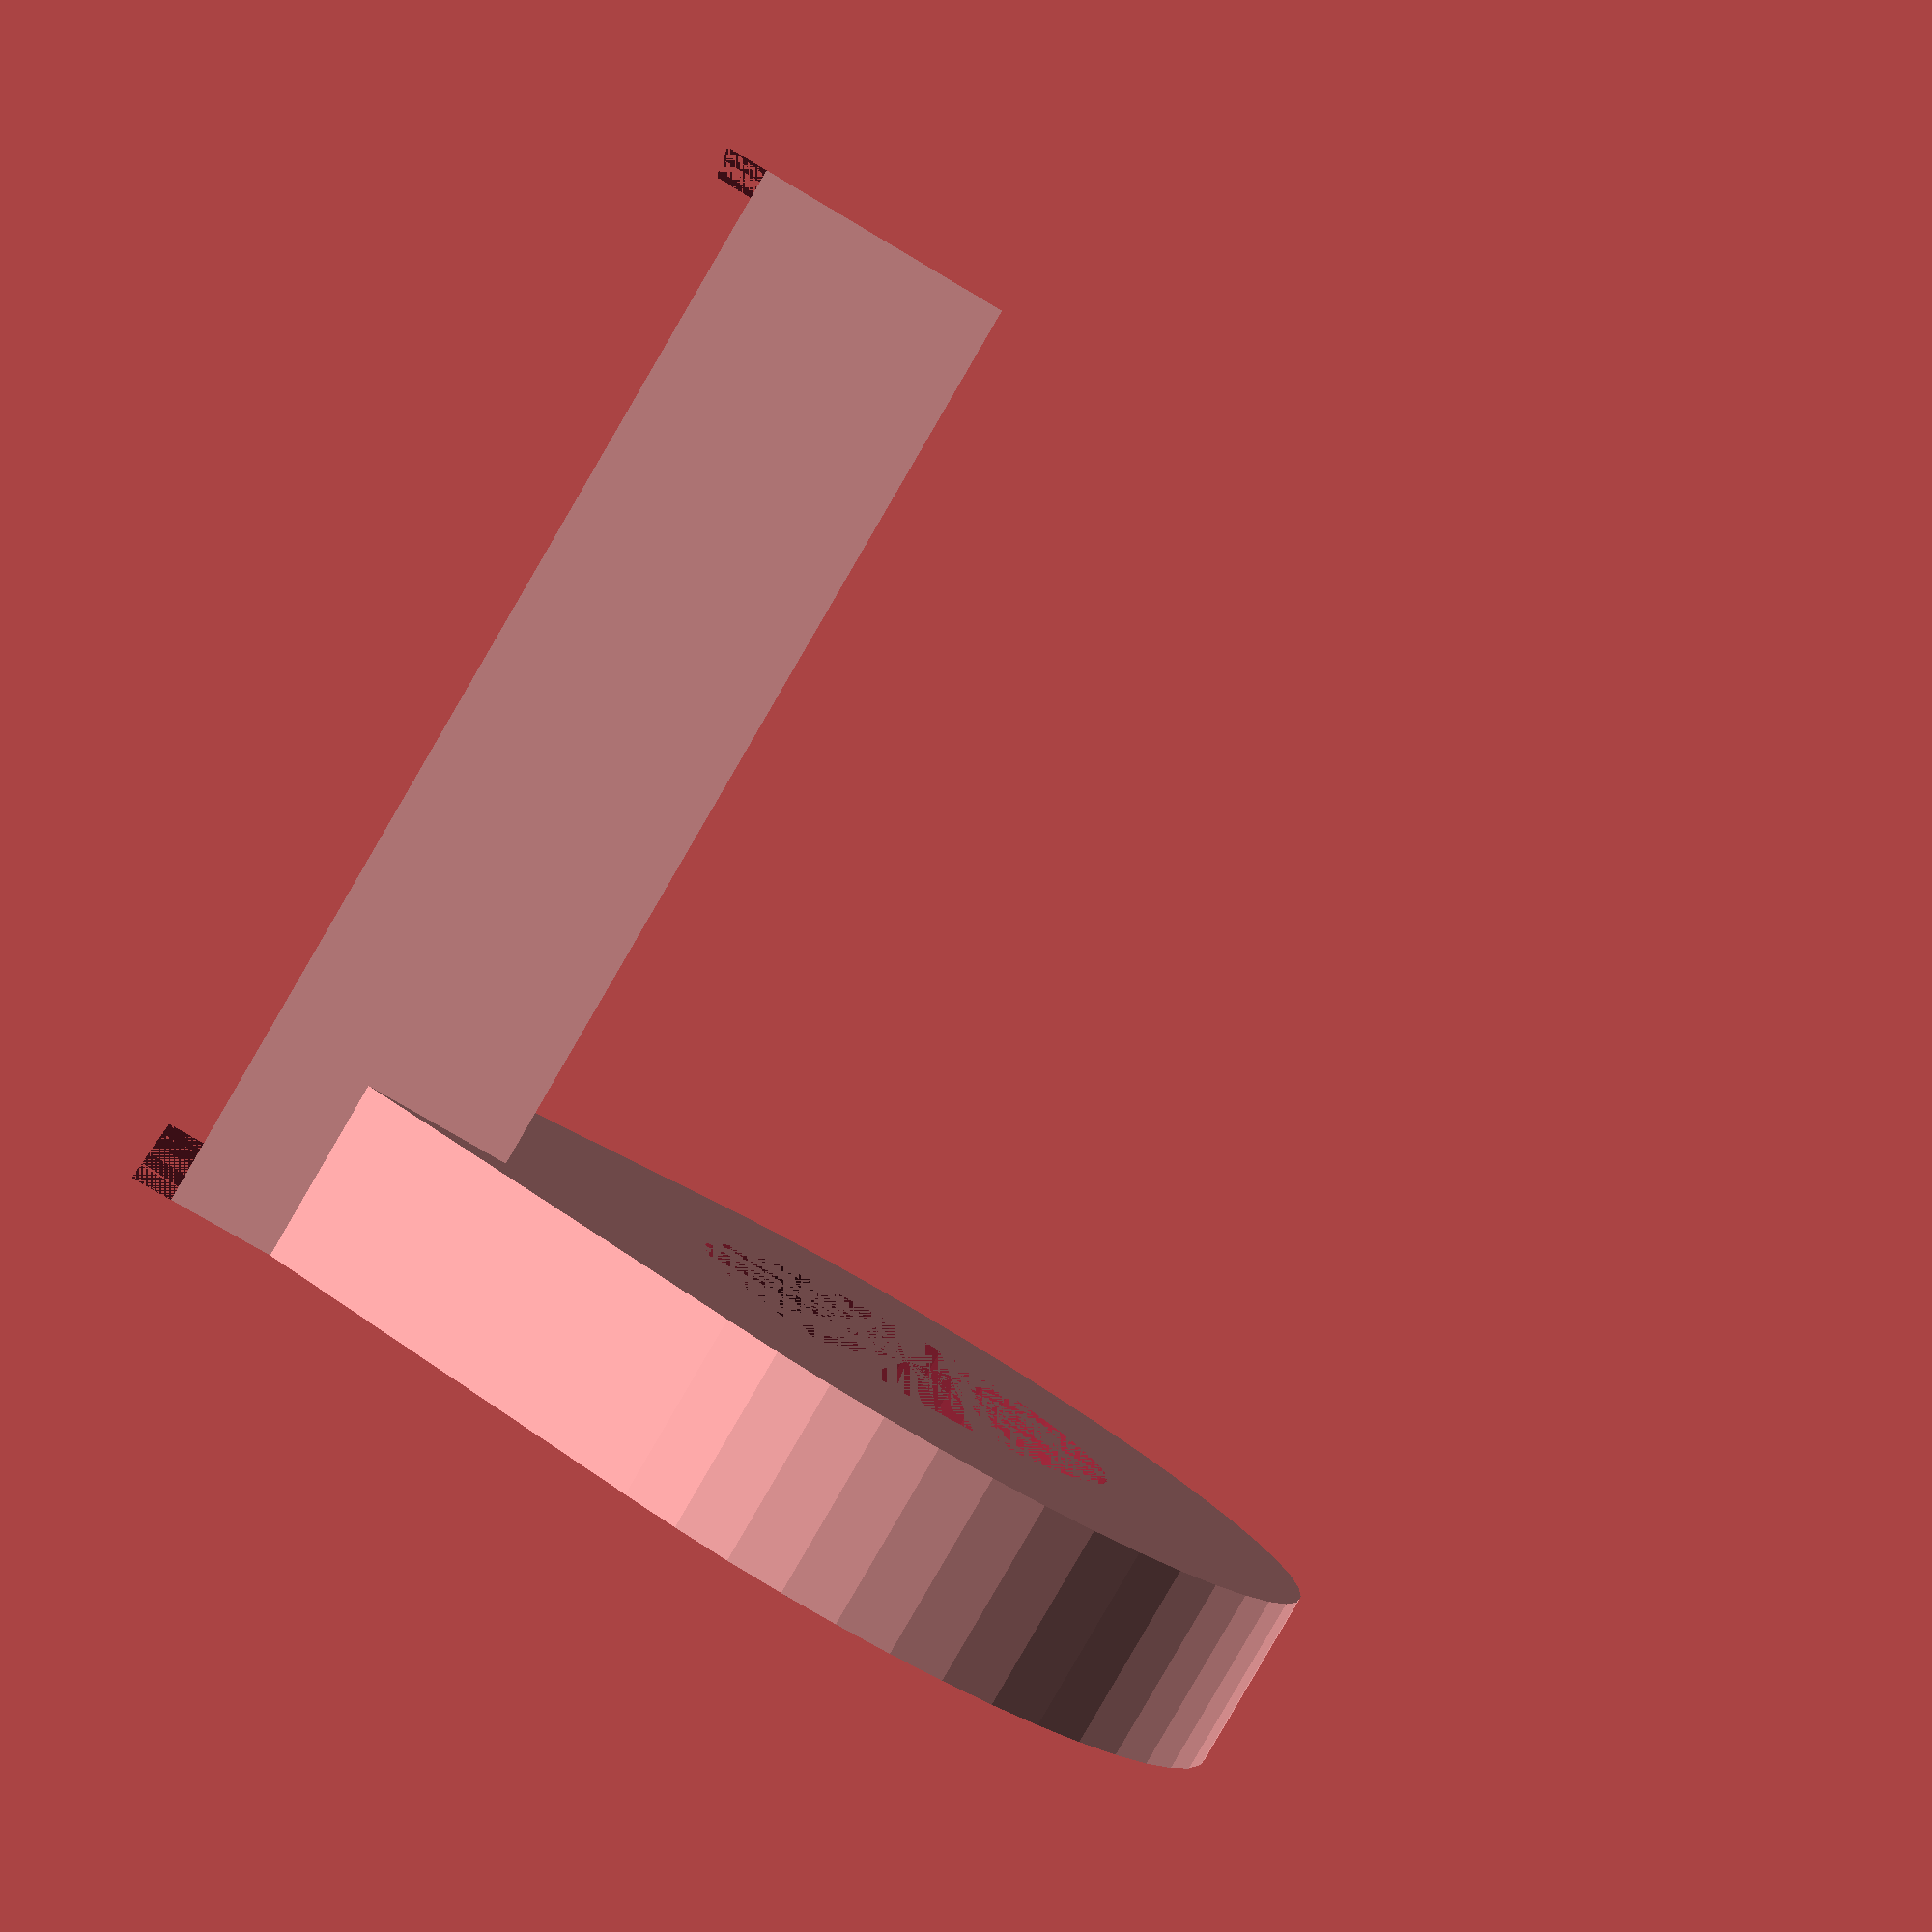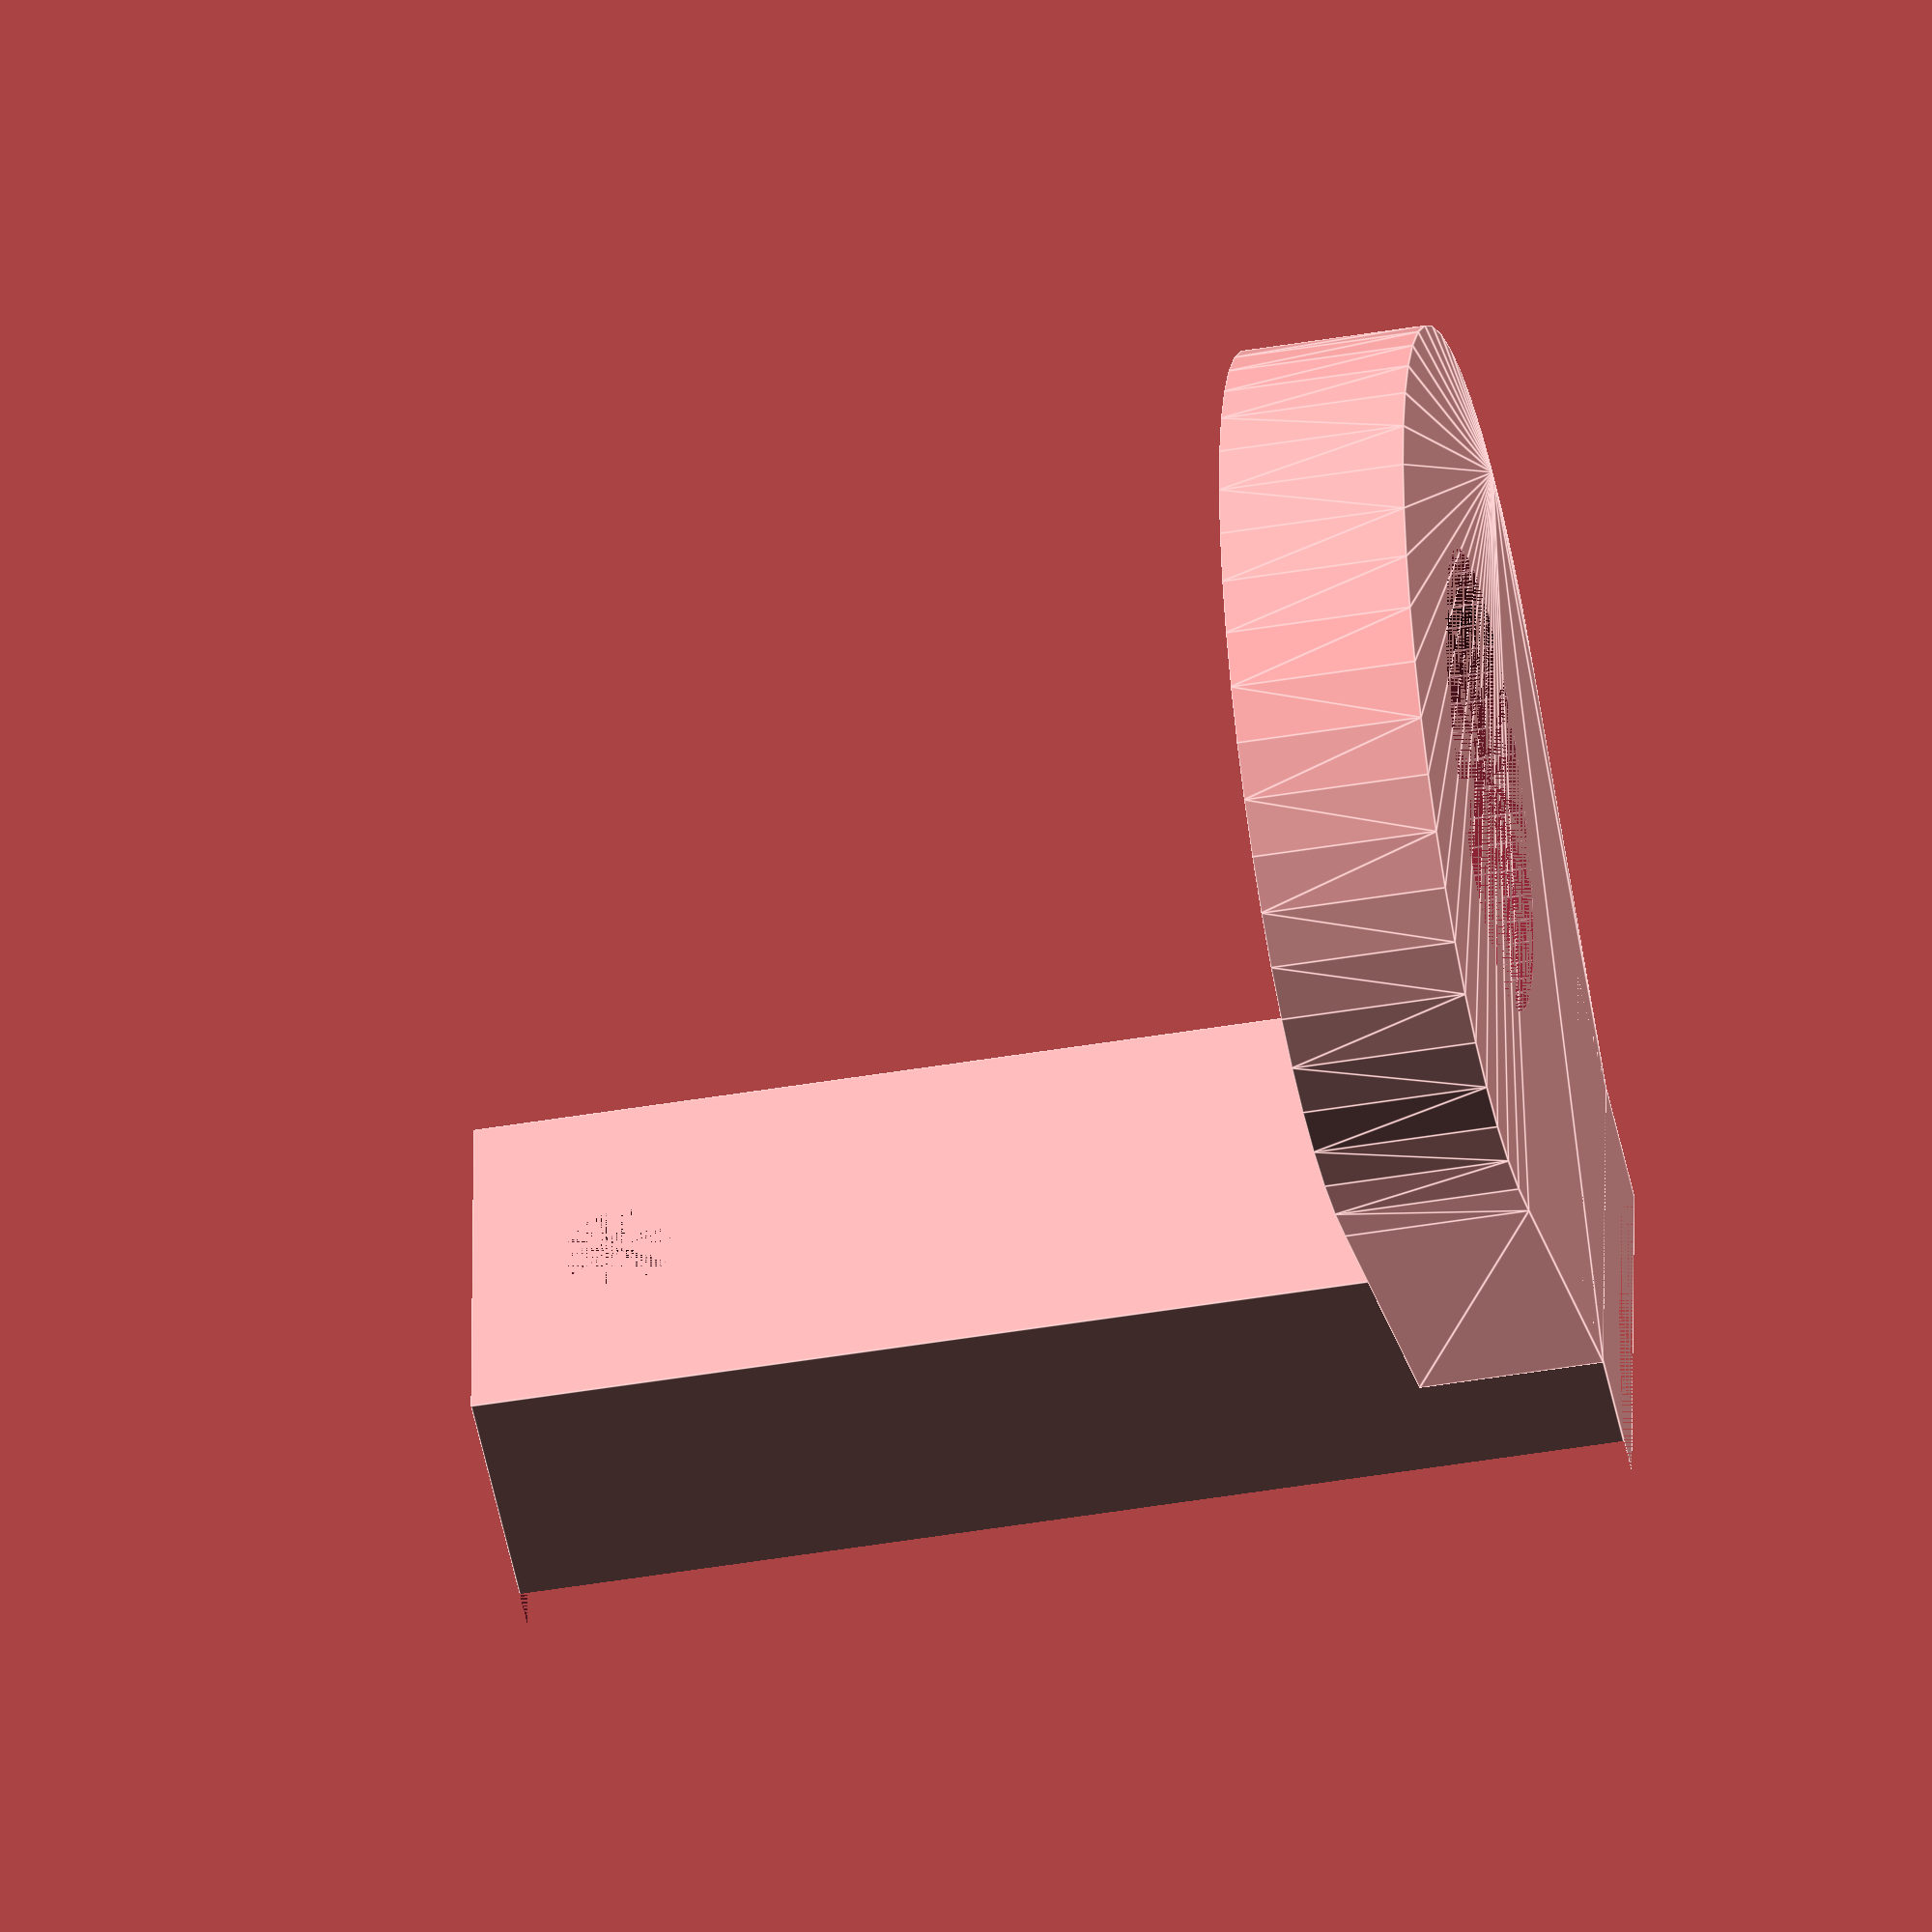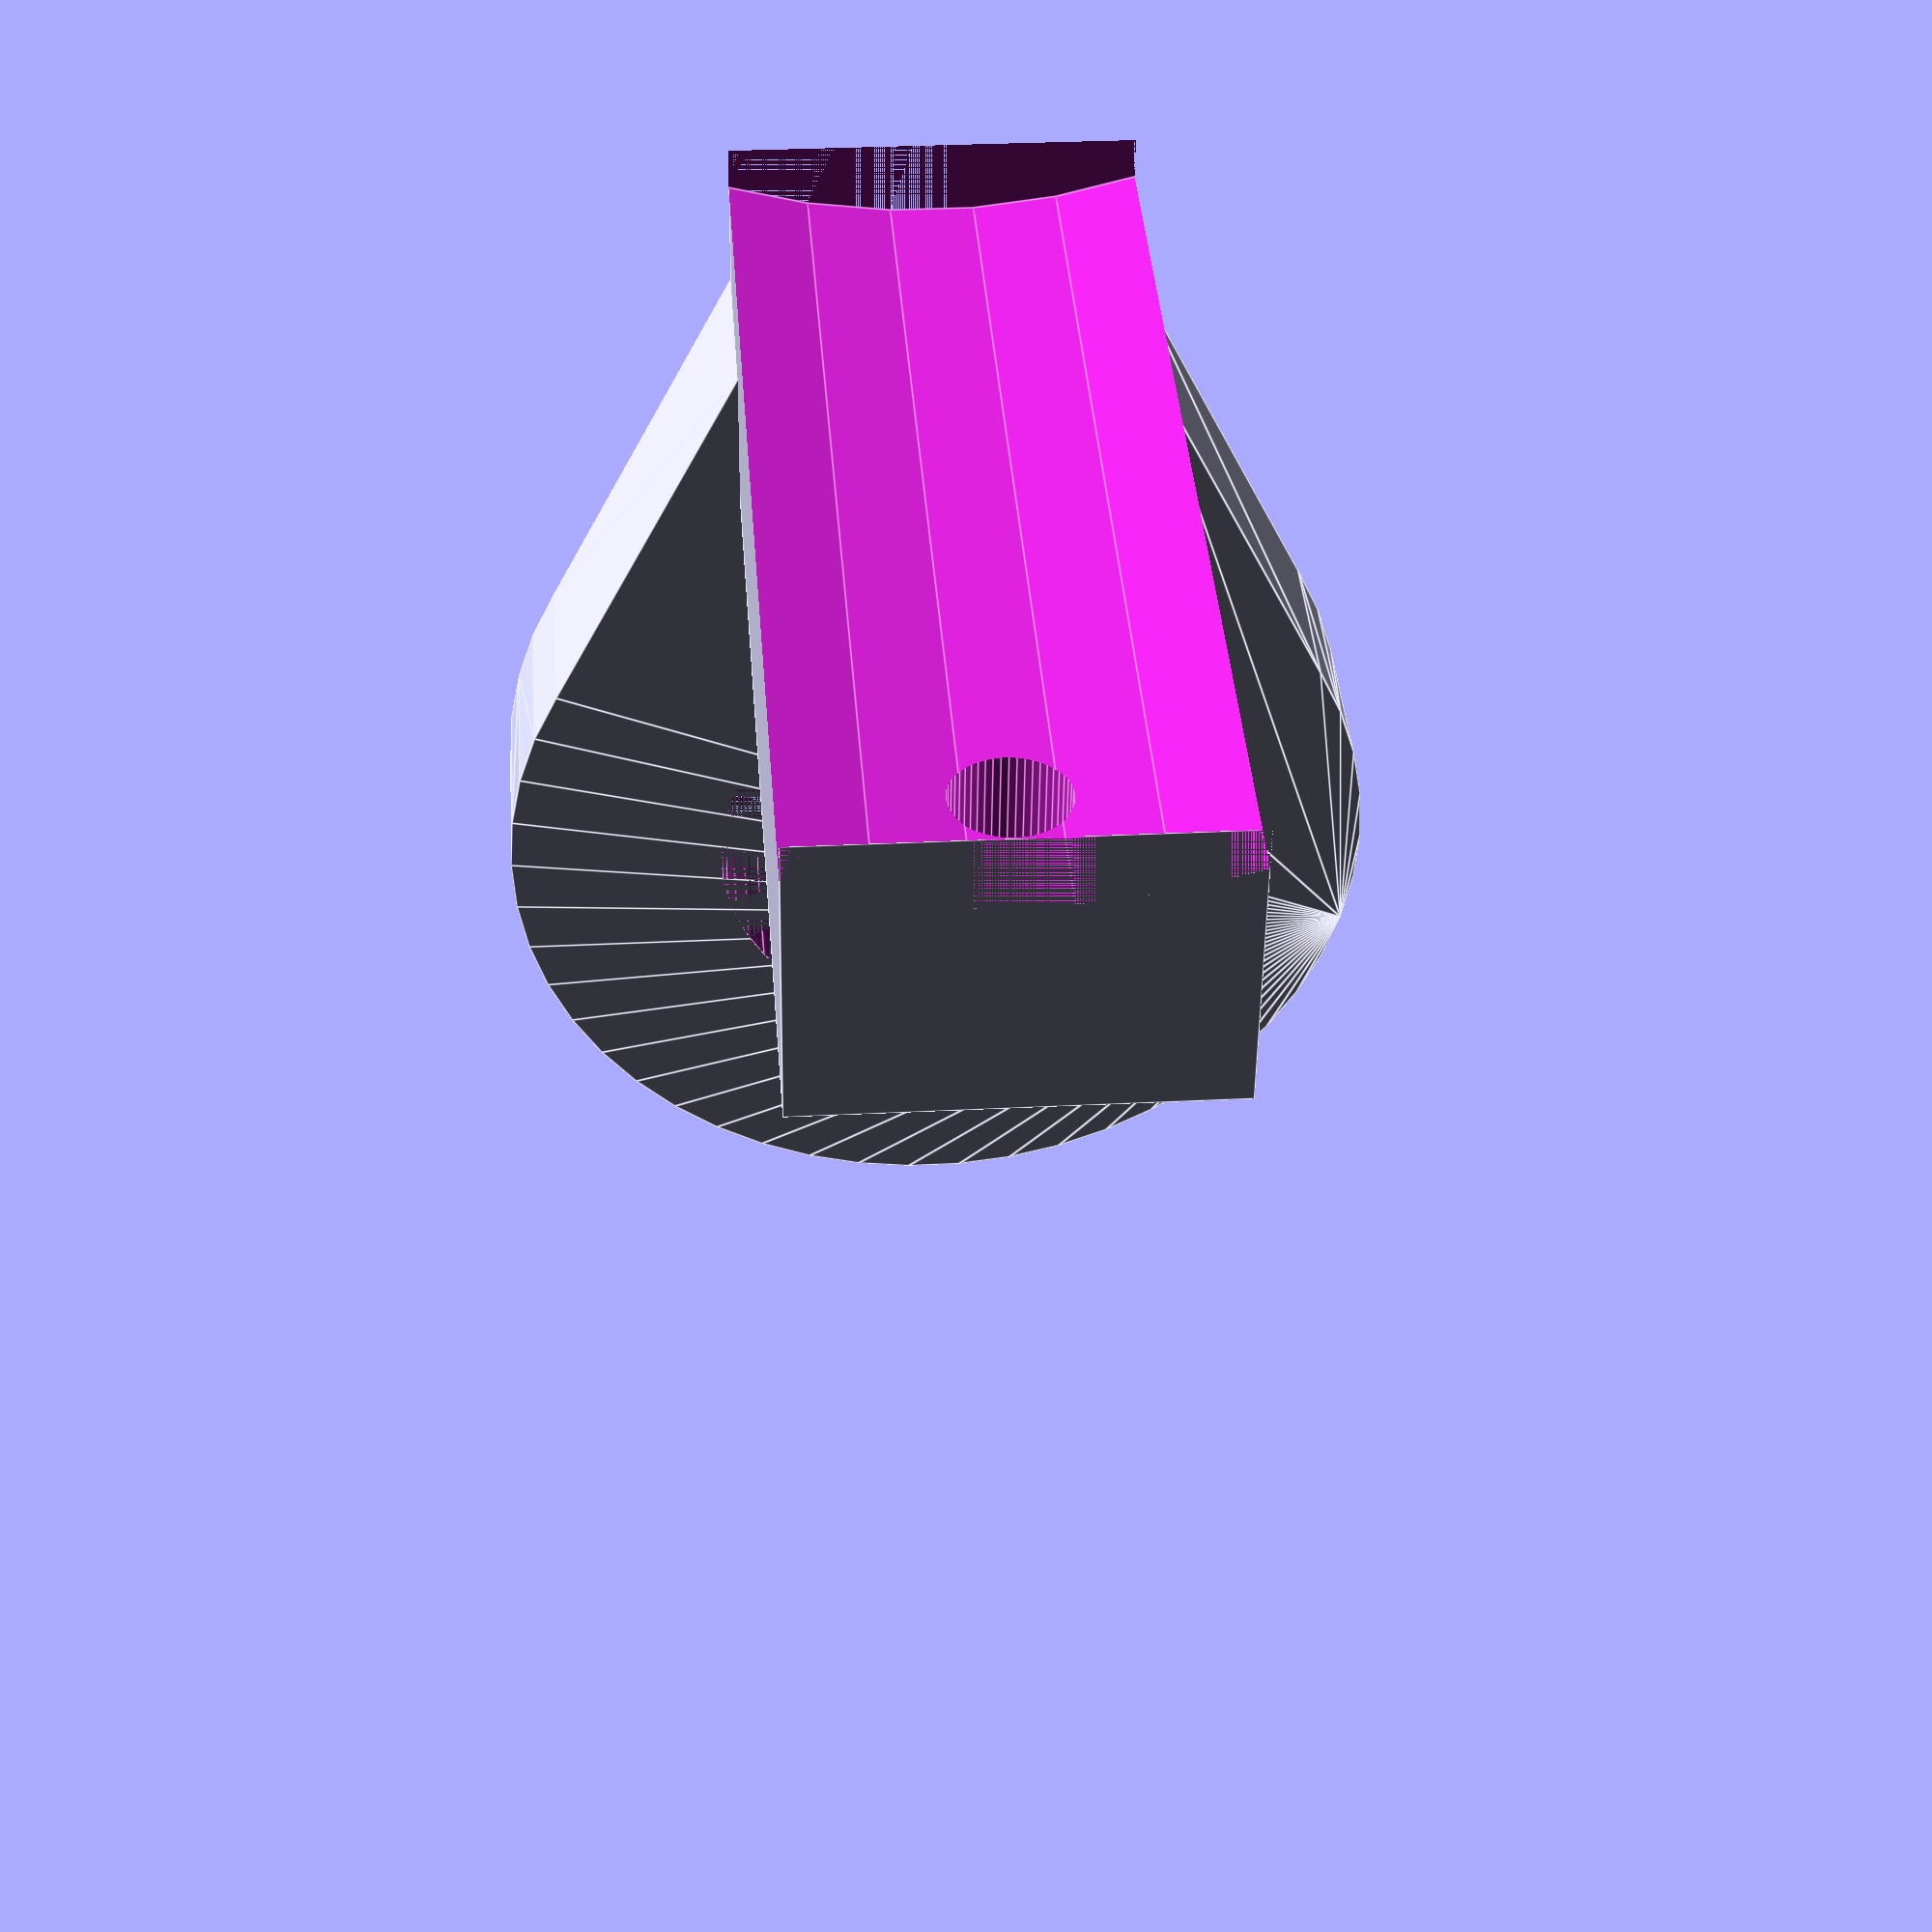
<openscad>
$fn = 50;

length = 30;
diameter = 12.5;
thickness = 12;

height_of_plate=8;
height= 5;
depth = 8;
difference(){
    difference(){
        translate([0, (diameter/2)+(thickness/2)+depth/2, length/2]){
            cube([11, depth, length], center=true);
        }
        translate([0,(diameter/2)+(thickness/2)+(36/2)+depth-2,0]){
            cylinder(r = 36/2, h=length);
        }
    }
    translate([0, (diameter/2)+(thickness/2)+depth, length-(height_of_plate/2)]){
        rotate([90, 0, 0]){
            cylinder(r=1.5, h=depth);
        }
    }
}
difference() {
    hull(){
        translate([0, (diameter/2)+(thickness/2), height / 2]){
            cube([11, 8, height], center=true);
        }

        difference() {
            cylinder(r = (diameter/2)+(thickness / 2), h = height);
            cylinder(r = diameter/2, h = height);
        }
    }
    cylinder(r = diameter/2, h = height);
}

</openscad>
<views>
elev=87.3 azim=264.9 roll=329.7 proj=p view=solid
elev=226.0 azim=88.0 roll=79.1 proj=o view=edges
elev=140.0 azim=180.8 roll=184.3 proj=p view=edges
</views>
